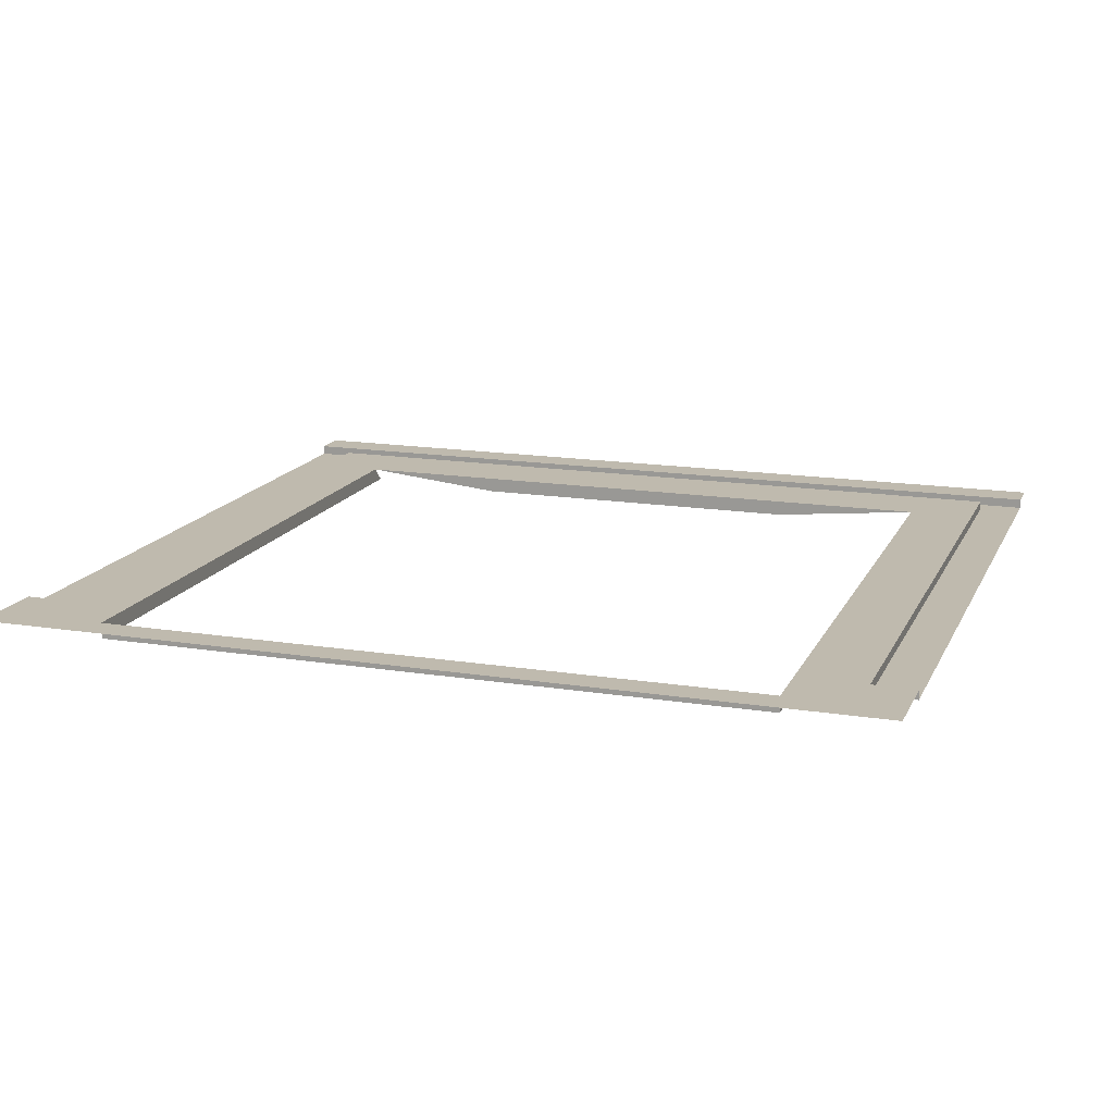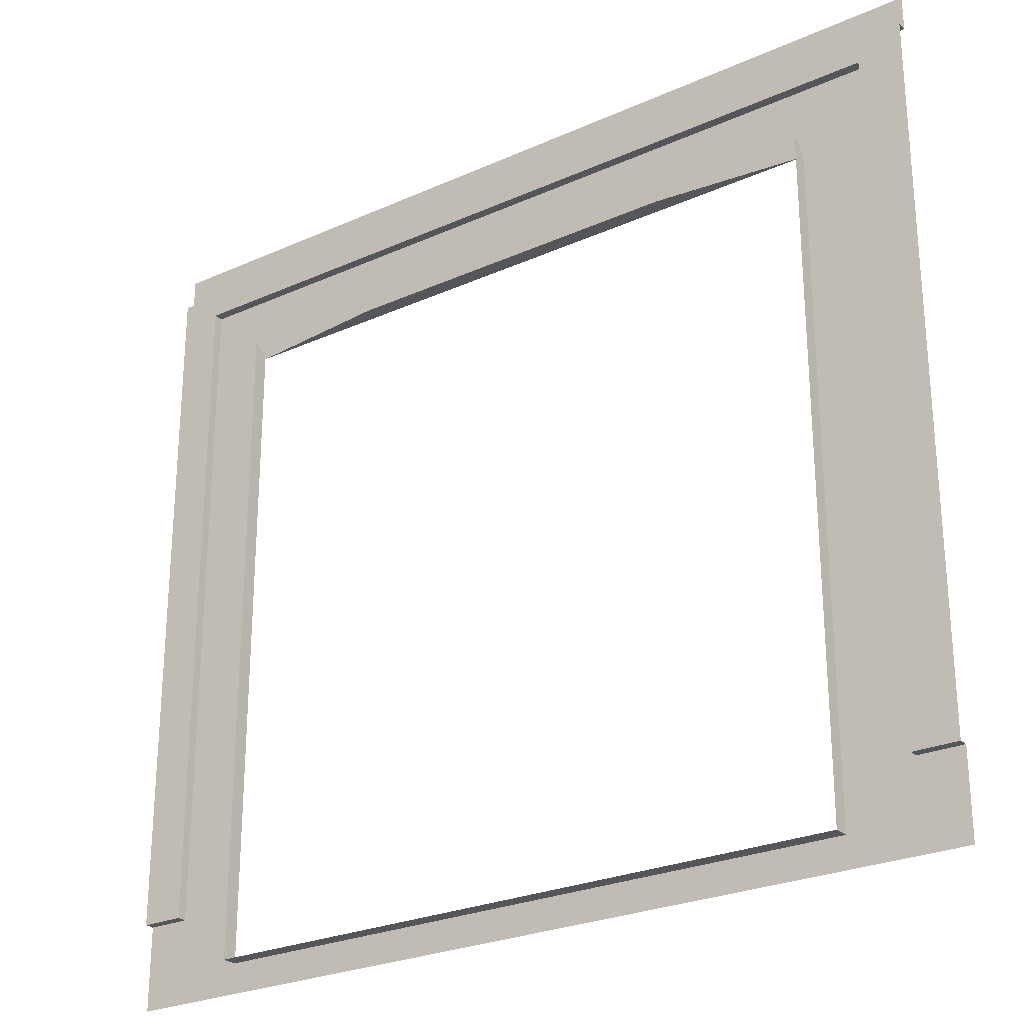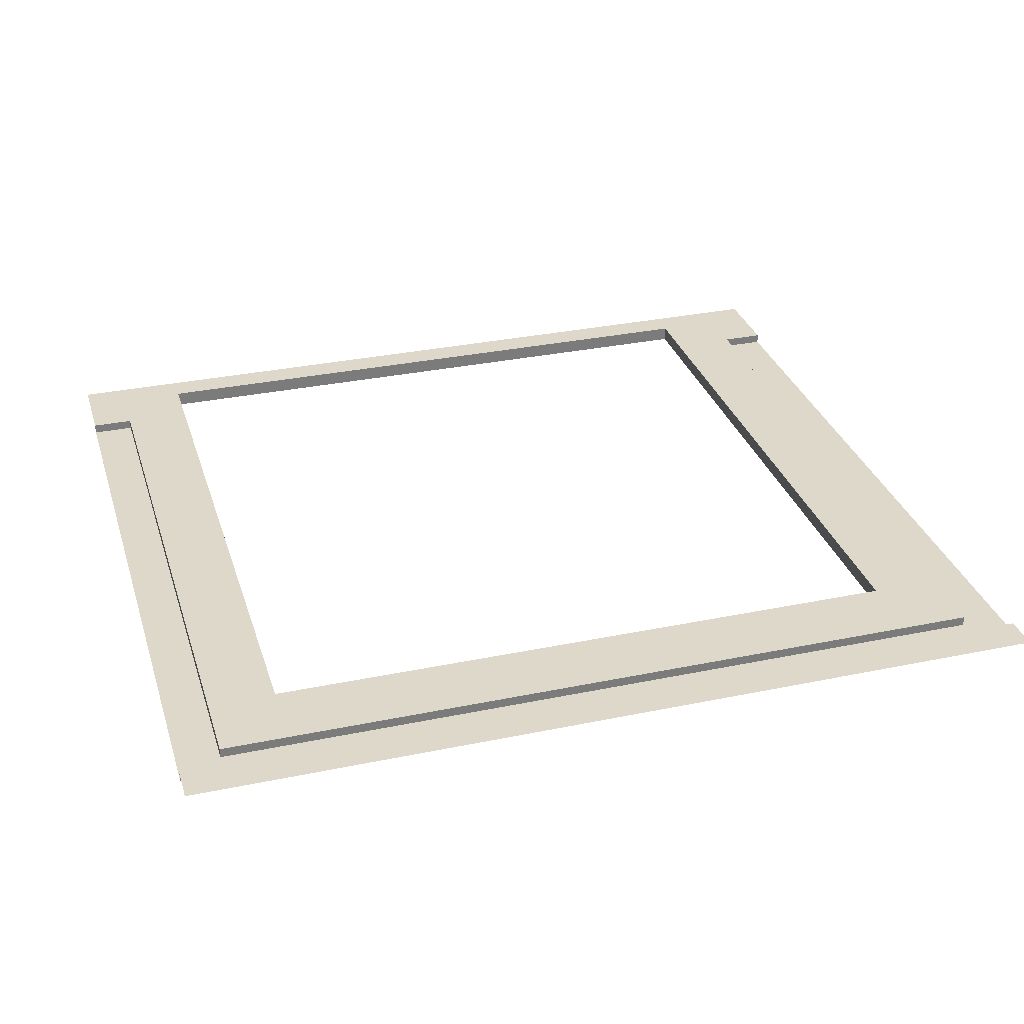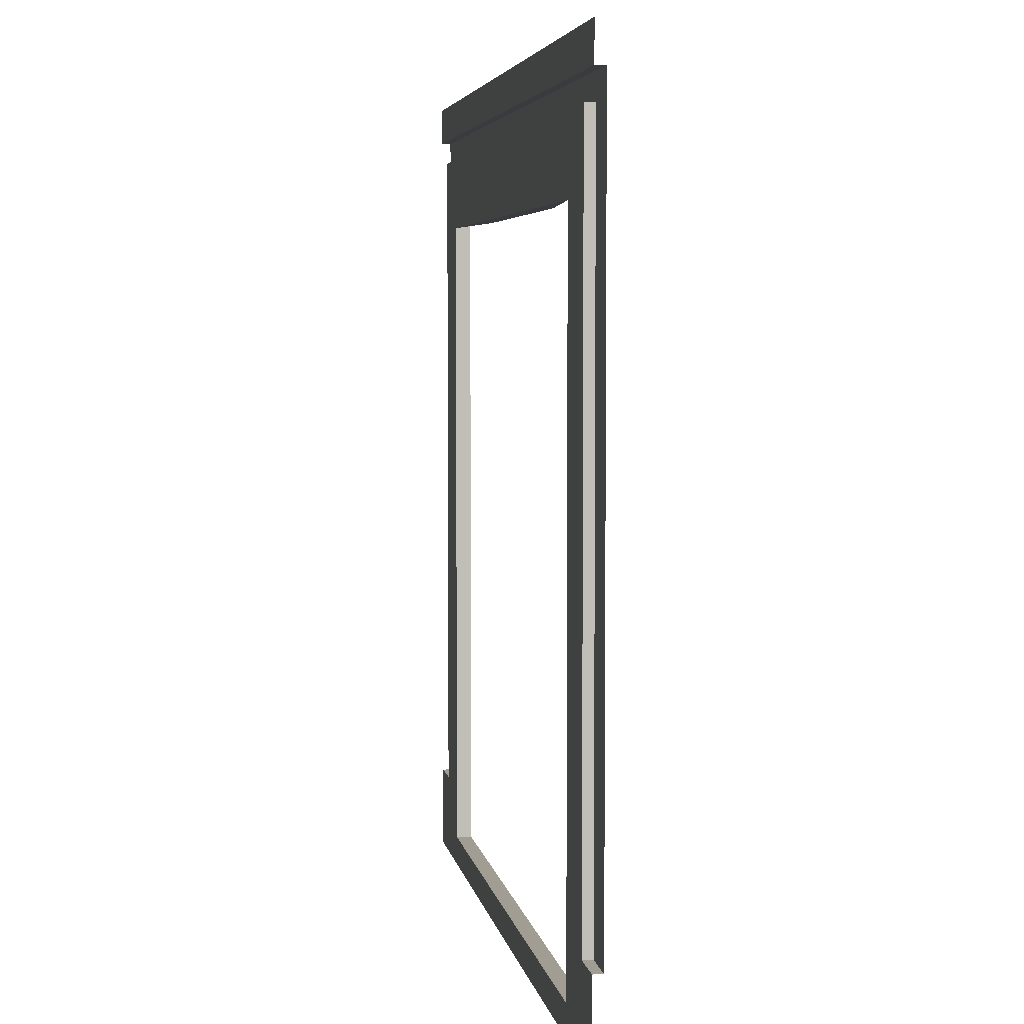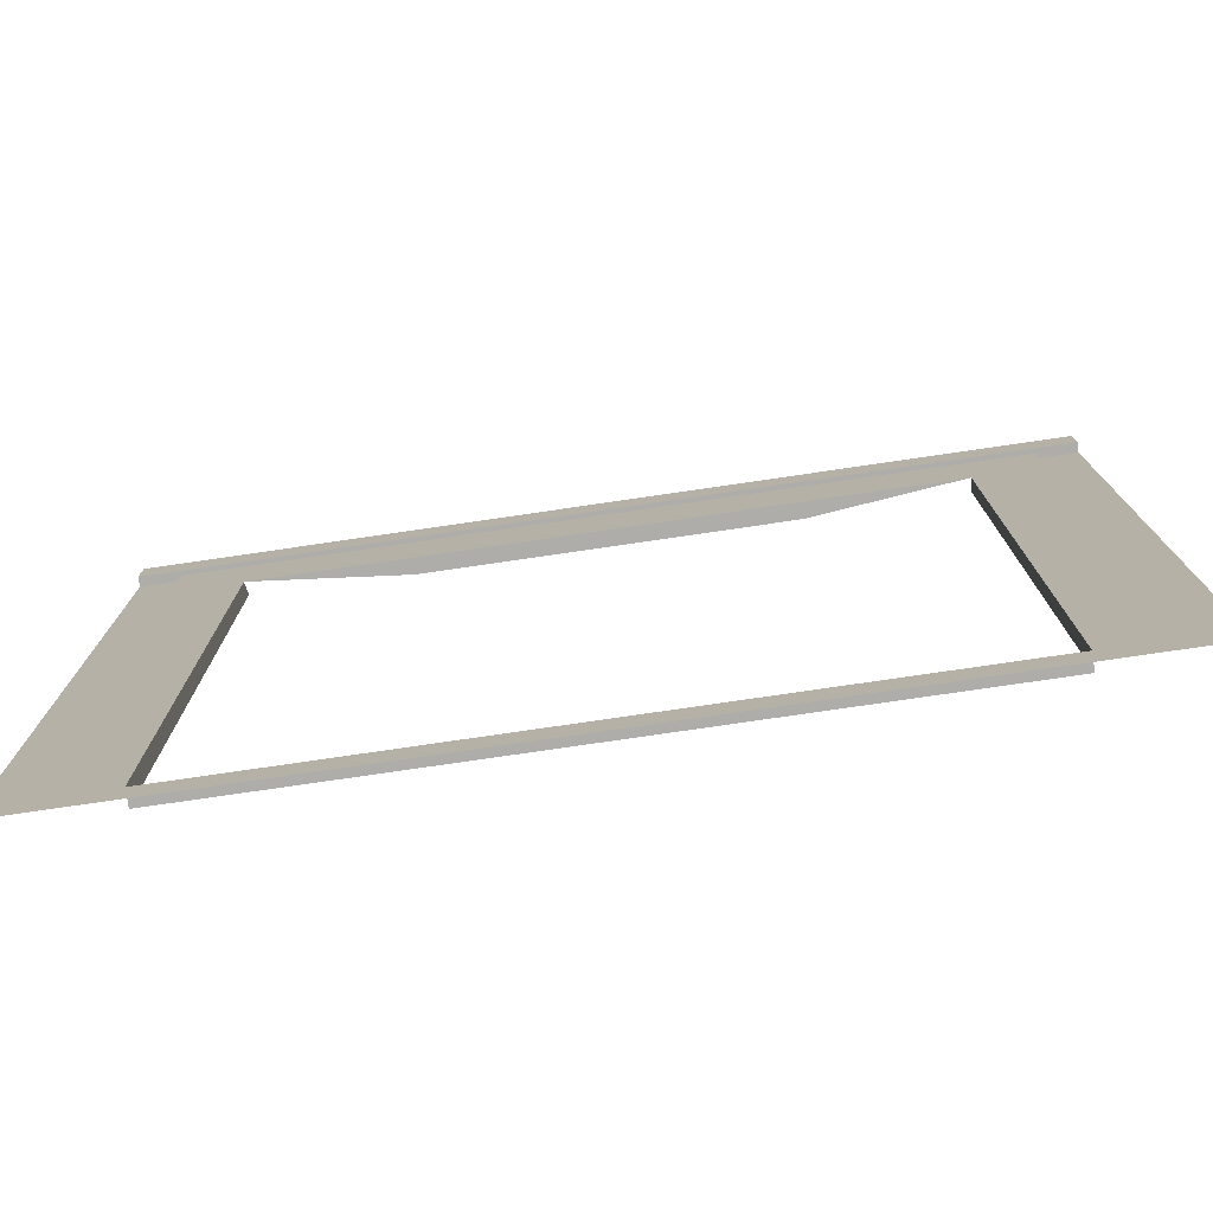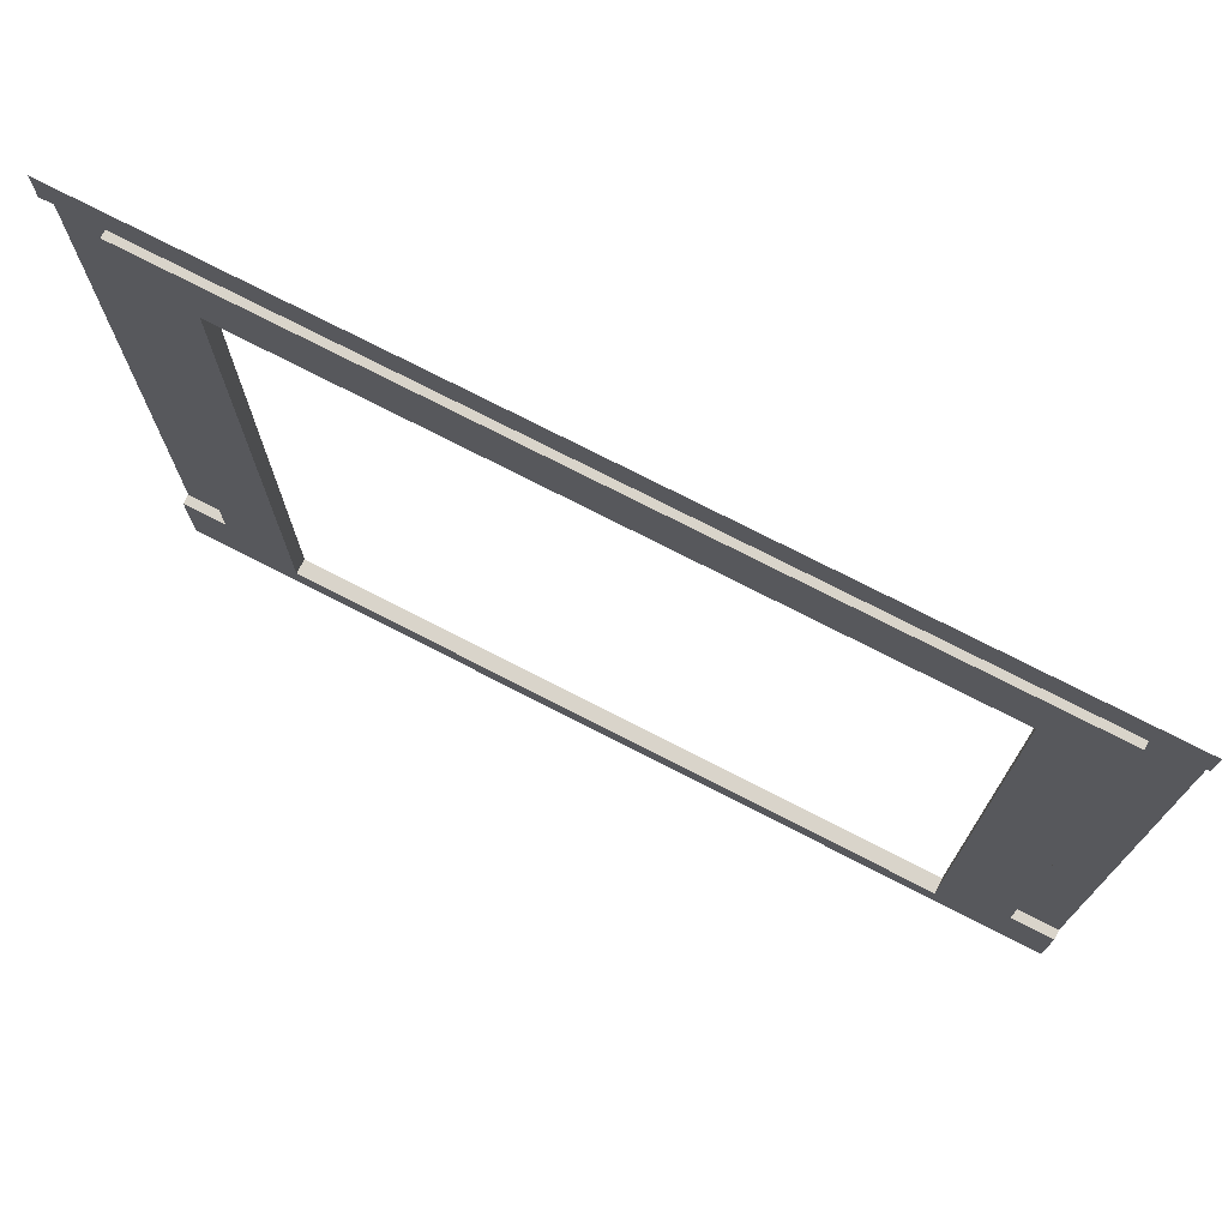
<metadata>
{"format":"obj","ext":"obj","renderer":"f3d","projection":"perspective","resolution":1024,"background":"white","views":[{"elev":15.7,"azim":18.5,"up":"+Z"},{"elev":-26.1,"azim":-144.6,"up":"+Y"},{"elev":31.6,"azim":163.6,"up":"+Z"},{"elev":4.6,"azim":80.8,"up":"+Y"},{"elev":-77.4,"azim":8.3,"up":"+Y"},{"elev":74.8,"azim":27.2,"up":"+Y"}]}
</metadata>
<code>
v 0.2521 4.069 0.05488
v 0.2521 0.2061 0.05488
v 0.637 3.657 0.05488
v 0.5581 -0.2707 0.05488
v 0.2521 4.069 0
v 0.2521 0.2061 0
v 0.637 3.75 -0.03362
v 4.757 4.069 0.05488
v 4.757 0.2061 0.05488
v 4.372 3.657 0.05488
v 4.451 -0.2707 0.05488
v 4.757 4.069 0
v 4.757 0.2061 0
v 4.372 3.75 -0.03362
v 4.372 -0.1007 -0.03362
v 3.505 3.657 -0.03362
v 1.505 3.657 -0.03362
v -2e-06 4.208 0
v 5 4.208 0
v 5 0.2061 0
v 5 4.208 0.05488
v 0 4.208 0.05488
v 5 4.414 0.05488
v -2e-06 4.414 0.05488
v 0 4.208 0
v 5 -0.2707 0.05488
v 5 0.2061 0.05488
v -2e-06 0.2061 0
v -2e-06 0.2061 0.05488
v -2e-06 -0.2707 0.05488
v 0.637 -0.1007 0.05488
v 0.637 -0.1007 -0.03362
v 4.372 -0.1007 0.05488
v -2e-06 2.304 0
v 0.2521 2.304 0
v -2e-06 1.569 0
v 0.2521 1.569 0
v 4.757 2.304 0
v 5 2.304 0
v 4.757 1.569 0
v 5 1.569 0
f 2 31 3 1
f 1 5 35 37 6 2
f 31 32 7 3
f 9 33 11
f 8 9 13 40 38 12
f 1 8 12 5
f 3 10 8 1
f 10 3 17 16
f 22 21 23 24
f 21 22 25 19
f 11 26 27 9
f 5 18 34 35
f 18 5 12 19
f 19 12 38 39
f 4 2 29 30
f 29 2 6 28
f 13 9 27 20
f 2 4 31
f 15 32 31 33
f 33 31 4 11
f 9 8 10 33
f 15 33 10 14
f 35 34 36 37
f 37 36 28 6
f 39 38 40 41
f 41 40 13 20

</code>
